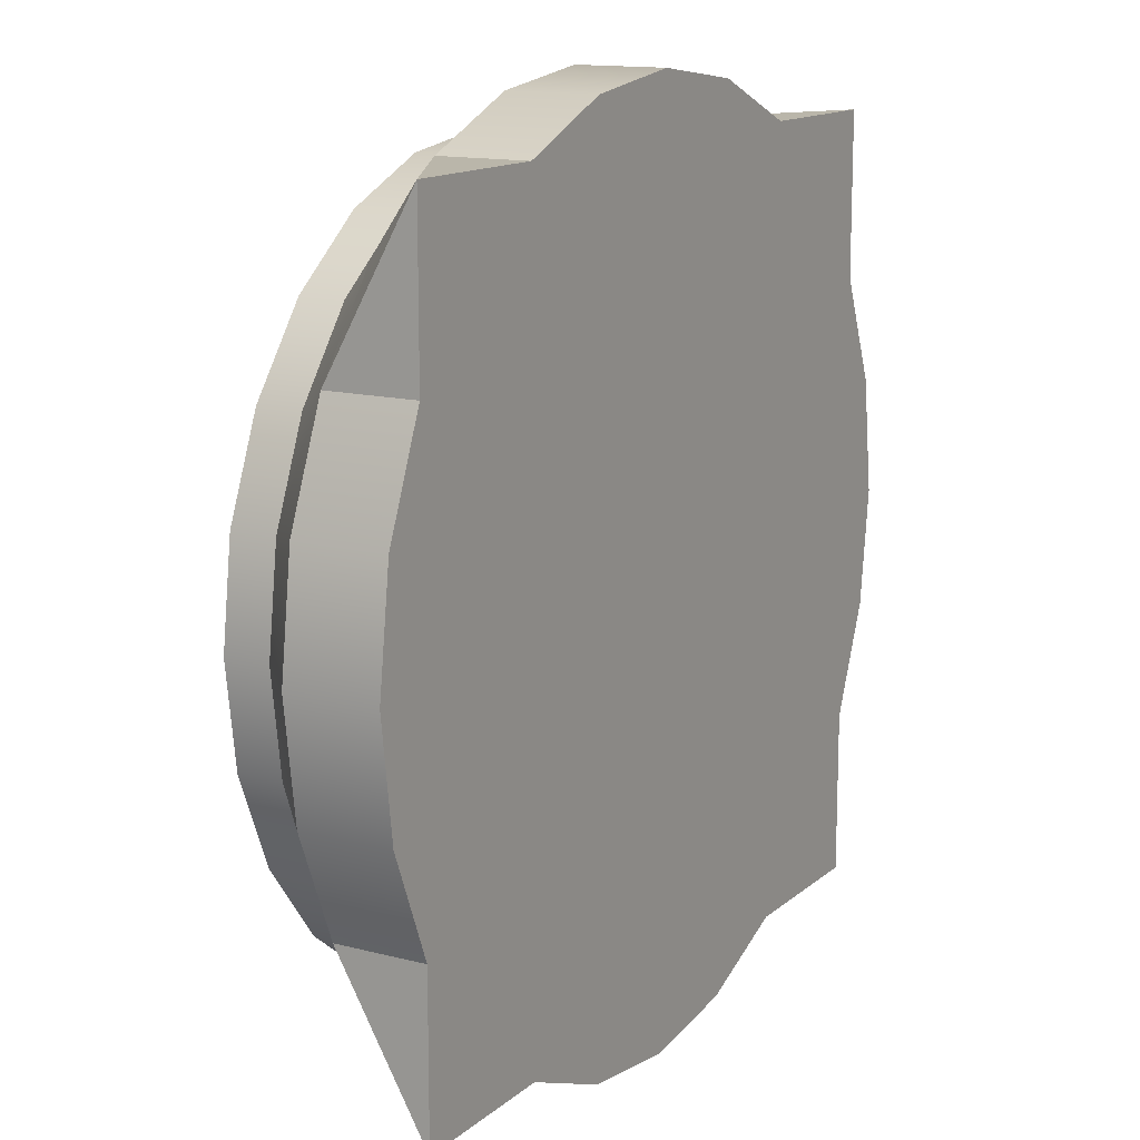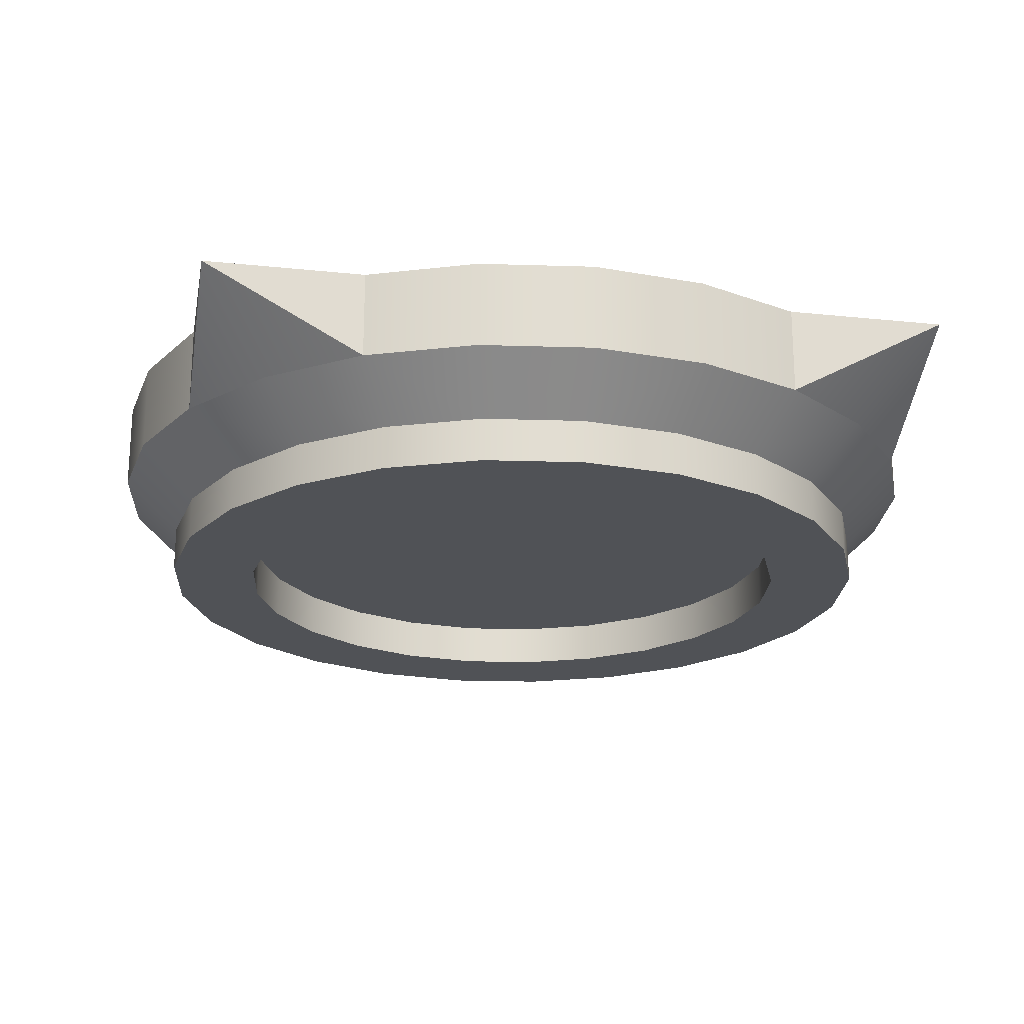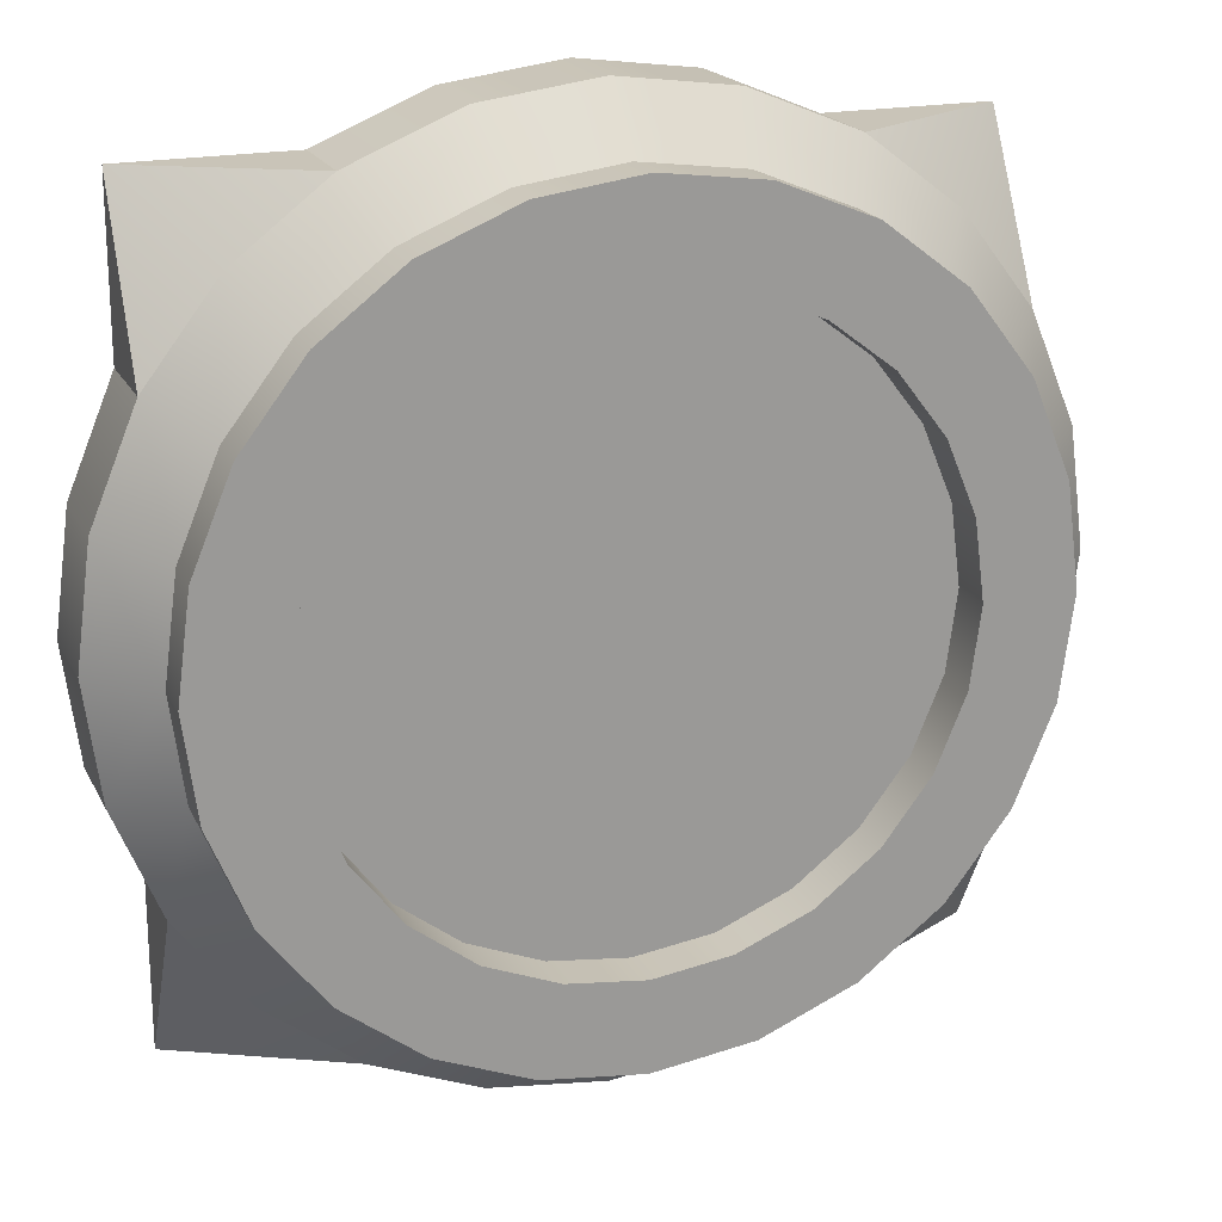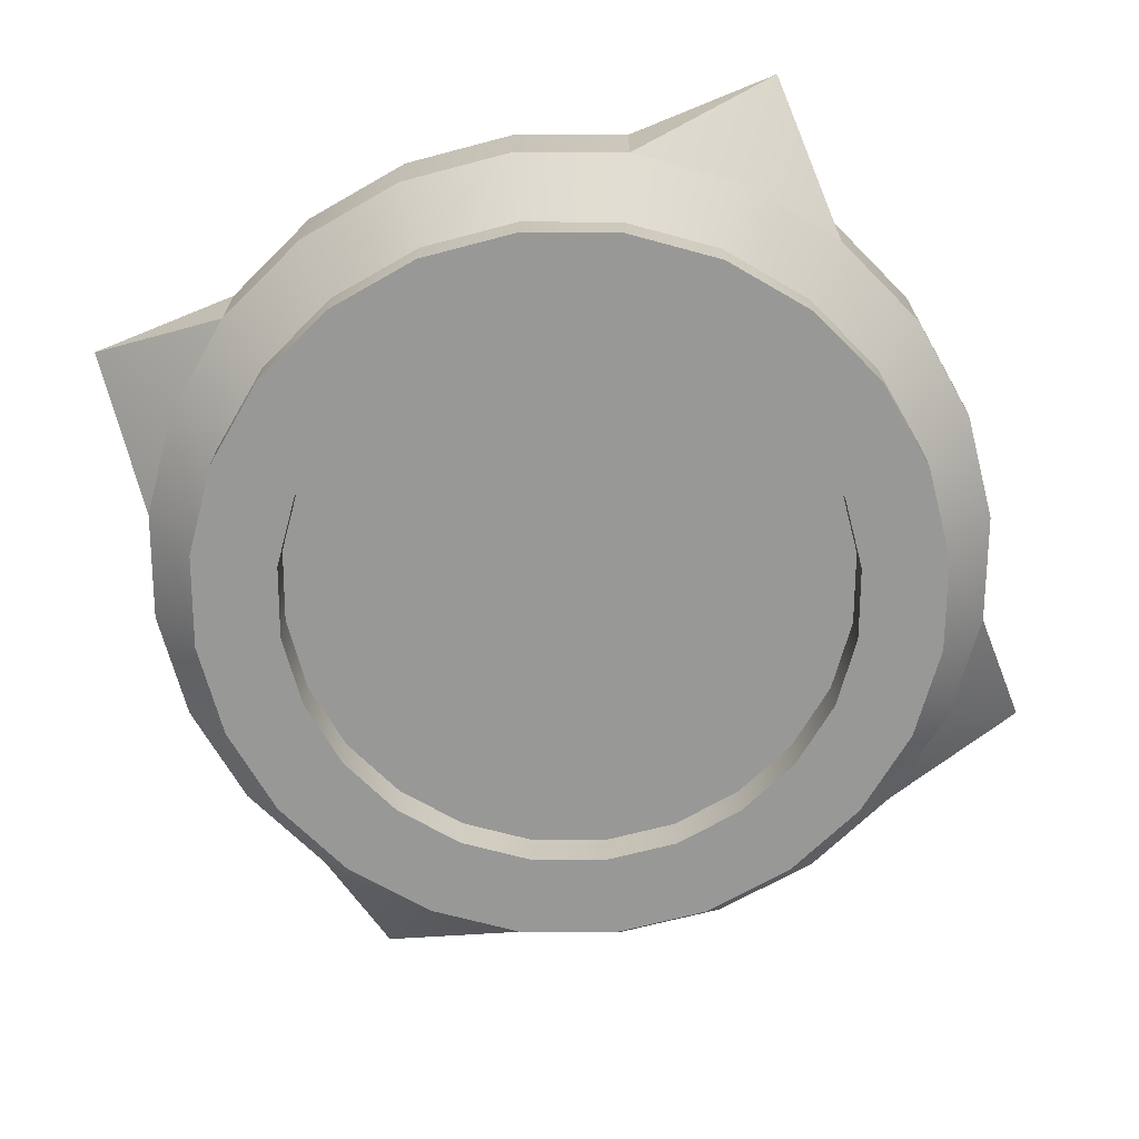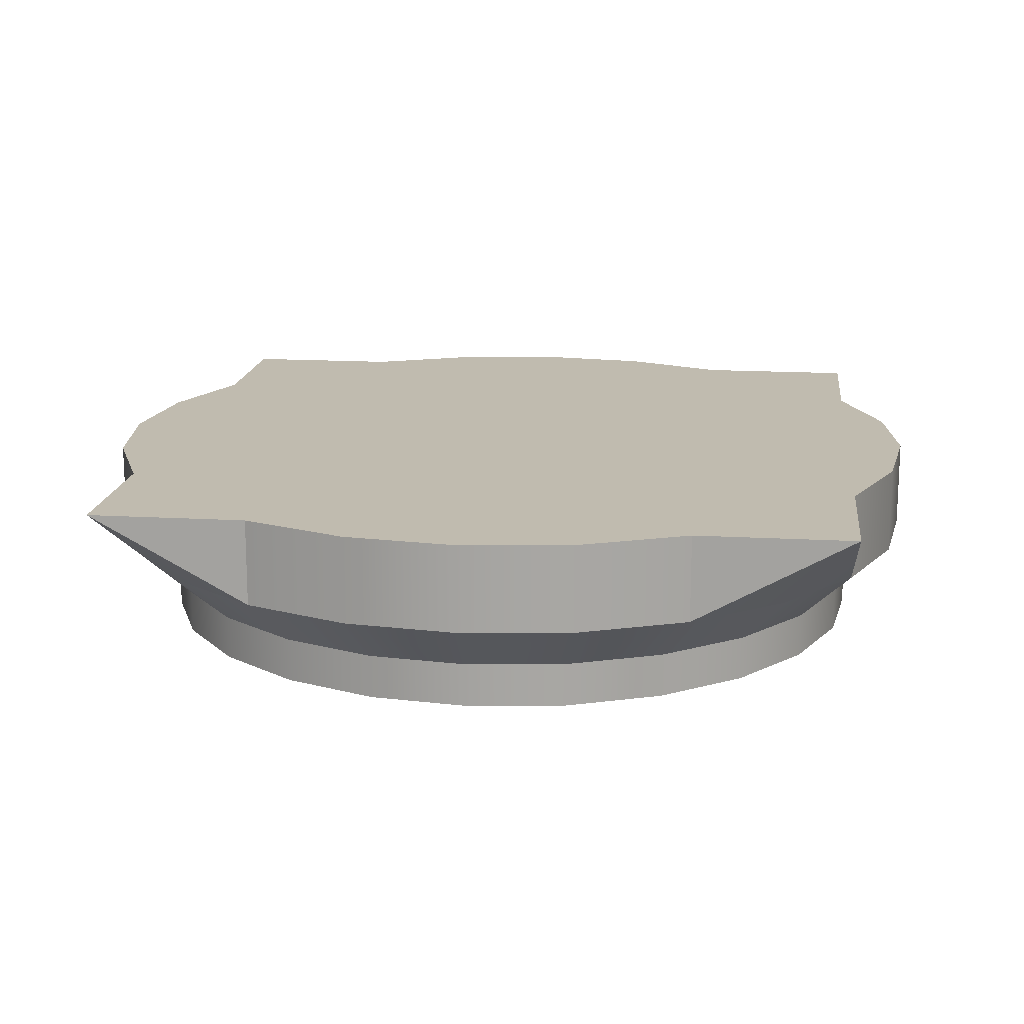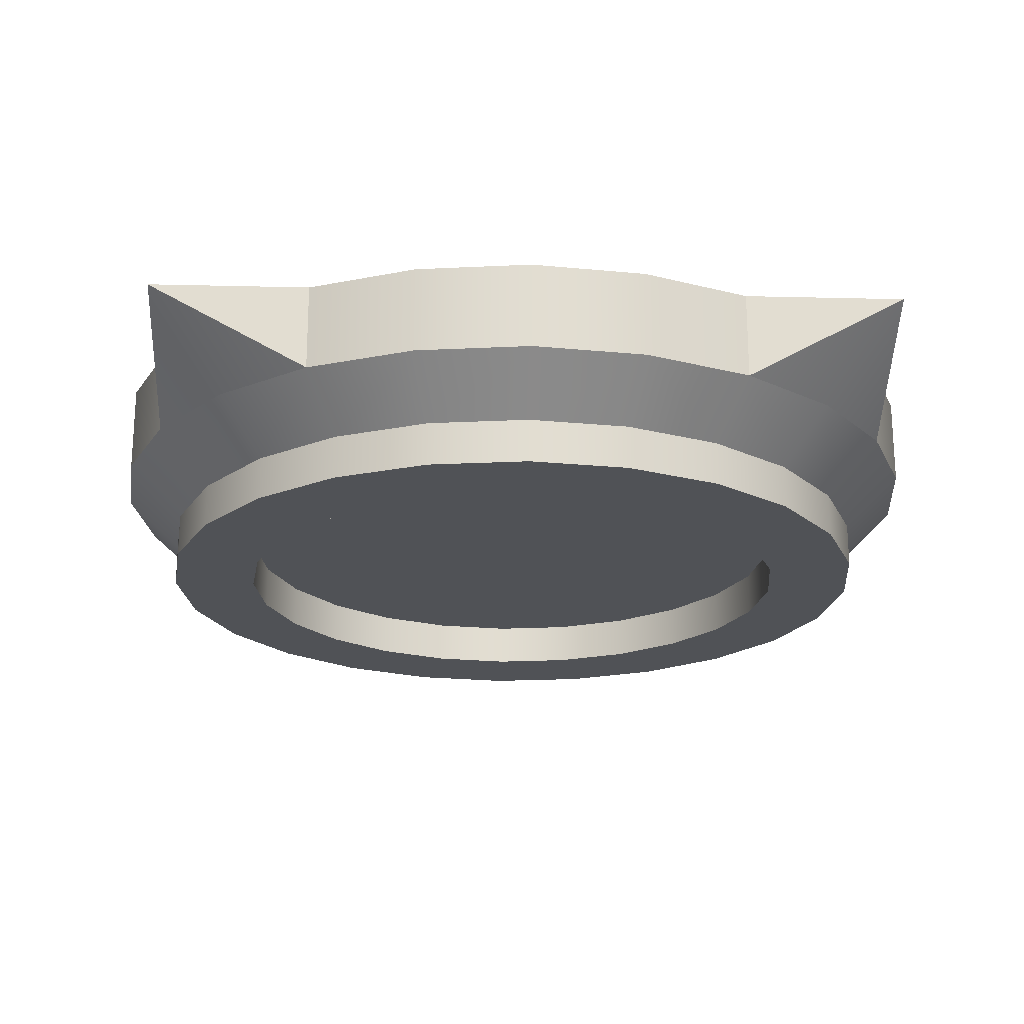
<metadata>
{"format":"obj","ext":"obj","renderer":"f3d","projection":"perspective","resolution":1024,"background":"white","views":[{"elev":13.8,"azim":-60.1,"up":"+Y"},{"elev":-21.0,"azim":-100.7,"up":"+Z"},{"elev":20.1,"azim":159.5,"up":"+Y"},{"elev":-68.4,"azim":-157.7,"up":"+Z"},{"elev":16.0,"azim":96.8,"up":"+Z"},{"elev":-20.8,"azim":177.5,"up":"+Z"}]}
</metadata>
<code>
o towerRound_base.004_clickable
v 0 -0.5 -0
v 0.1294 -0.483 -0
v -0 -0.5 -0.1
v 0.1294 -0.483 -0.1
v 0.483 0.1294 -0.1
v 0.483 0.1294 -0
v 0.433 0.25 -0.1
v 0.433 0.25 -0
v -0 -0.435 -0.16
v -0.1294 -0.483 -0.1
v -0.1126 -0.4202 -0.16
v -0.5 0 0
v -0.5 0 -0.1
v -0.483 0.1294 -0
v -0.483 0.1294 -0.1
v -0.433 -0.25 -0
v -0.433 -0.25 -0.1
v -0.483 -0.1294 -0
v -0.483 -0.1294 -0.1
v -0.433 0.25 -0
v -0.433 -0.433 -0
v -0.433 0.433 -0
v -0.25 -0.433 -0
v -0.25 0.433 -0
v -0.1294 -0.483 -0
v -0.1294 0.483 -0
v 0 0.5 -0
v 0.1294 0.483 -0
v 0.25 -0.433 -0
v 0.25 0.433 -0
v 0.433 -0.433 -0
v 0.433 -0.25 -0
v 0.433 0.433 -0
v 0.483 -0.1294 -0
v 0.5 0 -0
v 0.25 -0.433 -0.1
v 0.433 -0.25 -0.1
v 0.3767 -0.2175 -0.16
v 0.3536 -0.3536 -0.1
v 0.3076 -0.3076 -0.16
v -0 0.5 -0.1
v 0.1294 0.483 -0.1
v -0.4202 -0.1126 -0.16
v -0.435 0 -0.16
v -0.2175 -0.3767 -0.16
v -0.25 -0.433 -0.1
v 0.483 -0.1294 -0.1
v 0.5 0 -0.1
v 0.435 0 -0.16
v 0.4202 0.1126 -0.16
v -0.3076 -0.3076 -0.16
v -0.3536 -0.3536 -0.1
v 0.2175 -0.3767 -0.16
v 0.1126 -0.4202 -0.16
v -0.1294 0.483 -0.1
v 0.3767 0.2175 -0.16
v 0.4202 -0.1126 -0.16
v -0.433 0.25 -0.1
v 0.25 0.433 -0.1
v 0.2175 0.3767 -0.16
v 0.1126 0.4202 -0.16
v -0.1126 0.4202 -0.16
v -0.2175 0.3767 -0.16
v -0.25 0.433 -0.1
v -0.3767 -0.2175 -0.16
v -0 0.435 -0.16
v -0.3076 0.3076 -0.16
v -0.3536 0.3536 -0.1
v -0.4202 0.1126 -0.16
v 0.3536 0.3536 -0.1
v 0.3076 0.3076 -0.16
v -0.3767 0.2175 -0.16
v 0.3351 0 -0.16
v 0.3237 0.08673 -0.16
v 0.3237 -0.08673 -0.16
v 0.2902 -0.1675 -0.16
v 0.2902 0.1675 -0.16
v 0.2369 -0.2369 -0.16
v 0.2369 0.2369 -0.16
v 0.1675 -0.2902 -0.16
v 0.1675 0.2902 -0.16
v 0.08673 -0.3237 -0.16
v 0.08673 0.3237 -0.16
v -0 -0.3351 -0.16
v -0 0.3351 -0.16
v -0.08673 -0.3237 -0.16
v -0.08673 0.3237 -0.16
v -0.1675 0.2902 -0.16
v -0.1675 -0.2902 -0.16
v -0.2369 -0.2369 -0.16
v -0.2369 0.2369 -0.16
v -0.2902 -0.1675 -0.16
v -0.2902 0.1675 -0.16
v -0.3237 -0.08673 -0.16
v -0.3237 0.08673 -0.16
v -0.3351 0 -0.16
v 0.435 0 -0.21
v 0.4202 0.1126 -0.21
v 0.4202 -0.1126 -0.21
v 0.3767 -0.2175 -0.21
v 0.3767 0.2175 -0.21
v 0.3076 -0.3076 -0.21
v 0.3351 0 -0.21
v 0.3237 -0.08673 -0.21
v 0.2902 -0.1675 -0.21
v 0.2175 -0.3767 -0.21
v 0.2369 -0.2369 -0.21
v 0.1675 -0.2902 -0.21
v 0.1126 -0.4202 -0.21
v 0.08673 -0.3237 -0.21
v -0 -0.435 -0.21
v -0 -0.3351 -0.21
v -0.08673 -0.3237 -0.21
v -0.1126 -0.4202 -0.21
v -0.1675 -0.2902 -0.21
v -0.2175 -0.3767 -0.21
v -0.2369 -0.2369 -0.21
v -0.3076 -0.3076 -0.21
v -0.2902 -0.1675 -0.21
v -0.3237 -0.08673 -0.21
v -0.3767 -0.2175 -0.21
v -0.3351 0 -0.21
v -0.3767 0.2175 -0.21
v -0.3237 0.08673 -0.21
v -0.3076 0.3076 -0.21
v -0.2902 0.1675 -0.21
v -0.2369 0.2369 -0.21
v -0.2175 0.3767 -0.21
v -0.1675 0.2902 -0.21
v -0.1126 0.4202 -0.21
v -0.08673 0.3237 -0.21
v -0 0.435 -0.21
v -0 0.3351 -0.21
v 0.08673 0.3237 -0.21
v 0.1126 0.4202 -0.21
v 0.1675 0.2902 -0.21
v 0.2175 0.3767 -0.21
v 0.2369 0.2369 -0.21
v 0.2902 0.1675 -0.21
v 0.3076 0.3076 -0.21
v 0.3237 0.08673 -0.21
v -0.4202 -0.1126 -0.21
v -0.4202 0.1126 -0.21
v -0.435 0 -0.21
f 3 2 1
f 2 3 4
f 7 6 5
f 6 7 8
f 10 9 3
f 9 10 11
f 14 13 12
f 13 14 15
f 18 17 16
f 17 18 19
f 14 16 20
f 16 14 18
f 18 14 12
f 21 20 16
f 21 22 20
f 23 22 21
f 23 24 22
f 25 24 23
f 25 26 24
f 1 26 25
f 1 27 26
f 1 28 27
f 2 28 1
f 29 28 2
f 29 30 28
f 31 30 29
f 32 30 31
f 8 30 32
f 30 8 33
f 34 8 32
f 34 6 8
f 6 34 35
f 4 29 2
f 29 4 36
f 39 38 37
f 38 39 40
f 28 41 27
f 41 28 42
f 19 44 43
f 44 19 13
f 10 45 11
f 45 10 46
f 12 19 18
f 19 12 13
f 47 32 37
f 32 47 34
f 49 5 48
f 5 49 50
f 46 51 45
f 51 46 52
f 4 53 36
f 53 4 54
f 27 55 26
f 55 27 41
f 5 35 48
f 35 5 6
f 50 7 5
f 7 50 56
f 37 57 47
f 57 37 38
f 46 25 23
f 25 46 10
f 20 15 14
f 15 20 58
f 10 1 25
f 1 10 3
f 60 42 59
f 42 60 61
f 63 55 62
f 55 63 64
f 30 42 28
f 42 30 59
f 52 65 51
f 65 52 17
f 61 41 42
f 41 61 66
f 67 64 63
f 64 67 68
f 48 34 47
f 34 48 35
f 44 15 69
f 15 44 13
f 56 70 7
f 70 56 71
f 47 49 48
f 49 47 57
f 66 55 41
f 55 66 62
f 26 64 24
f 64 26 55
f 69 58 72
f 58 69 15
f 71 59 70
f 59 71 60
f 3 54 4
f 54 3 9
f 17 43 65
f 43 17 19
f 72 68 67
f 68 72 58
f 36 40 39
f 40 36 53
f 22 58 20
f 22 64 68
f 58 22 68
f 64 22 24
f 21 52 46
f 17 52 21
f 17 21 16
f 46 23 21
f 39 37 31
f 36 39 31
f 36 31 29
f 32 31 37
f 59 30 33
f 70 33 7
f 59 33 70
f 33 8 7
f 75 74 73
f 74 75 76
f 74 76 77
f 77 76 78
f 77 78 79
f 79 78 80
f 79 80 81
f 81 80 82
f 81 82 83
f 83 82 84
f 83 84 85
f 85 84 86
f 85 86 87
f 87 86 88
f 88 86 89
f 88 89 90
f 88 90 91
f 91 90 92
f 91 92 93
f 93 92 94
f 93 94 95
f 95 94 96
f 99 98 97
f 98 99 100
f 98 100 101
f 101 100 102
f 101 102 103
f 103 102 104
f 104 102 105
f 105 102 106
f 105 106 107
f 107 106 108
f 108 106 109
f 108 109 110
f 110 109 111
f 110 111 112
f 112 111 113
f 113 111 114
f 113 114 115
f 115 114 116
f 115 116 117
f 117 116 118
f 117 118 119
f 119 118 120
f 120 118 121
f 120 121 122
f 123 122 121
f 123 124 122
f 125 124 123
f 125 126 124
f 125 127 126
f 128 127 125
f 128 129 127
f 130 129 128
f 130 131 129
f 132 131 130
f 132 133 131
f 132 134 133
f 135 134 132
f 135 136 134
f 137 136 135
f 137 138 136
f 137 139 138
f 140 139 137
f 140 141 139
f 140 103 141
f 103 140 101
f 123 121 142
f 123 142 143
f 143 142 144
f 67 123 72
f 123 67 125
f 63 125 67
f 125 63 128
f 62 128 63
f 128 62 130
f 66 130 62
f 130 66 132
f 61 132 66
f 132 61 135
f 60 135 61
f 135 60 137
f 71 137 60
f 137 71 140
f 140 56 101
f 56 140 71
f 101 50 98
f 50 101 56
f 98 49 97
f 49 98 50
f 97 57 99
f 57 97 49
f 99 38 100
f 38 99 57
f 100 40 102
f 40 100 38
f 106 40 53
f 40 106 102
f 109 53 54
f 53 109 106
f 111 54 9
f 54 111 109
f 114 9 11
f 9 114 111
f 116 11 45
f 11 116 114
f 118 45 51
f 45 118 116
f 65 118 51
f 118 65 121
f 43 121 65
f 121 43 142
f 44 142 43
f 142 44 144
f 69 144 44
f 144 69 143
f 72 143 69
f 143 72 123
f 129 87 88
f 87 129 131
f 127 88 91
f 88 127 129
f 127 93 126
f 93 127 91
f 126 95 124
f 95 126 93
f 124 96 122
f 96 124 95
f 122 94 120
f 94 122 96
f 120 92 119
f 92 120 94
f 119 90 117
f 90 119 92
f 89 117 90
f 117 89 115
f 86 115 89
f 115 86 113
f 84 113 86
f 113 84 112
f 82 112 84
f 112 82 110
f 80 110 82
f 110 80 108
f 78 108 80
f 108 78 107
f 76 107 78
f 107 76 105
f 75 105 76
f 105 75 104
f 73 104 75
f 104 73 103
f 74 103 73
f 103 74 141
f 77 141 74
f 141 77 139
f 79 139 77
f 139 79 138
f 136 79 81
f 79 136 138
f 134 81 83
f 81 134 136
f 133 83 85
f 83 133 134
f 131 85 87
f 85 131 133

</code>
